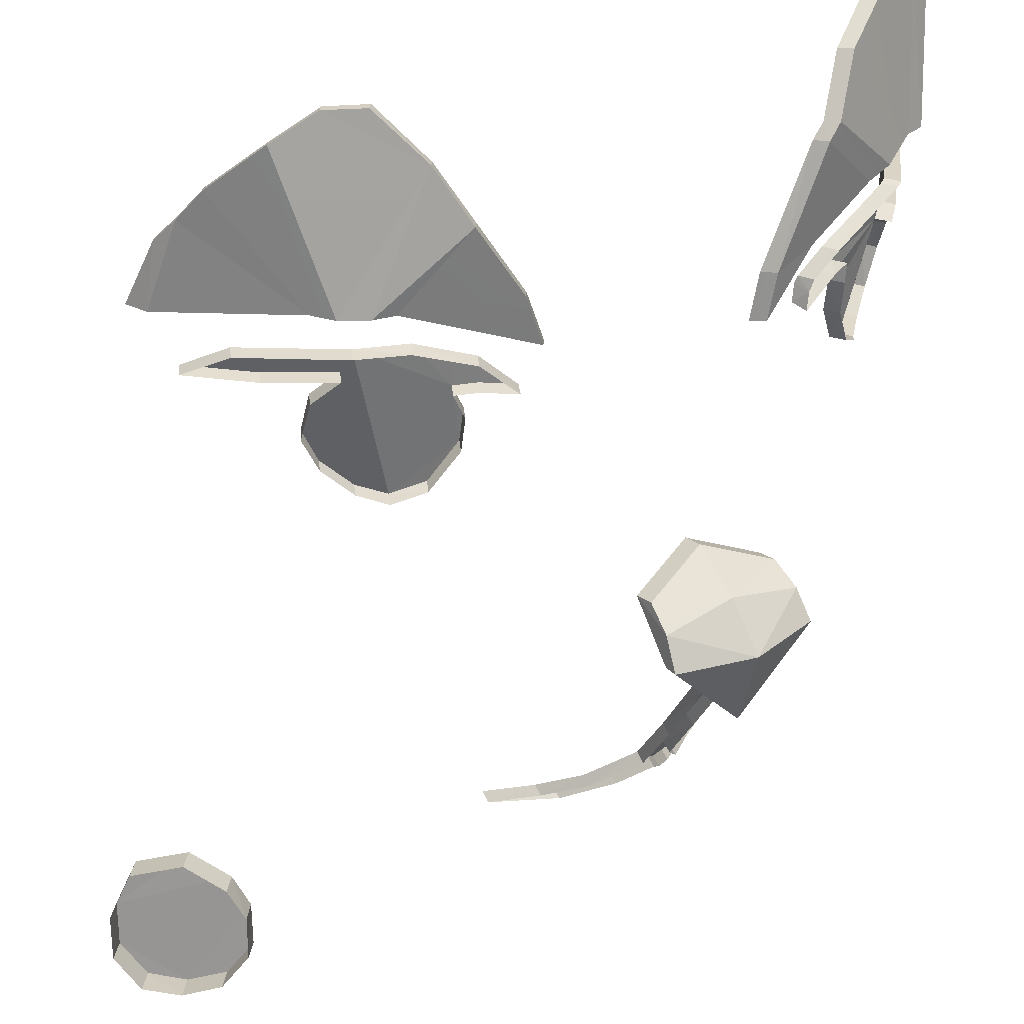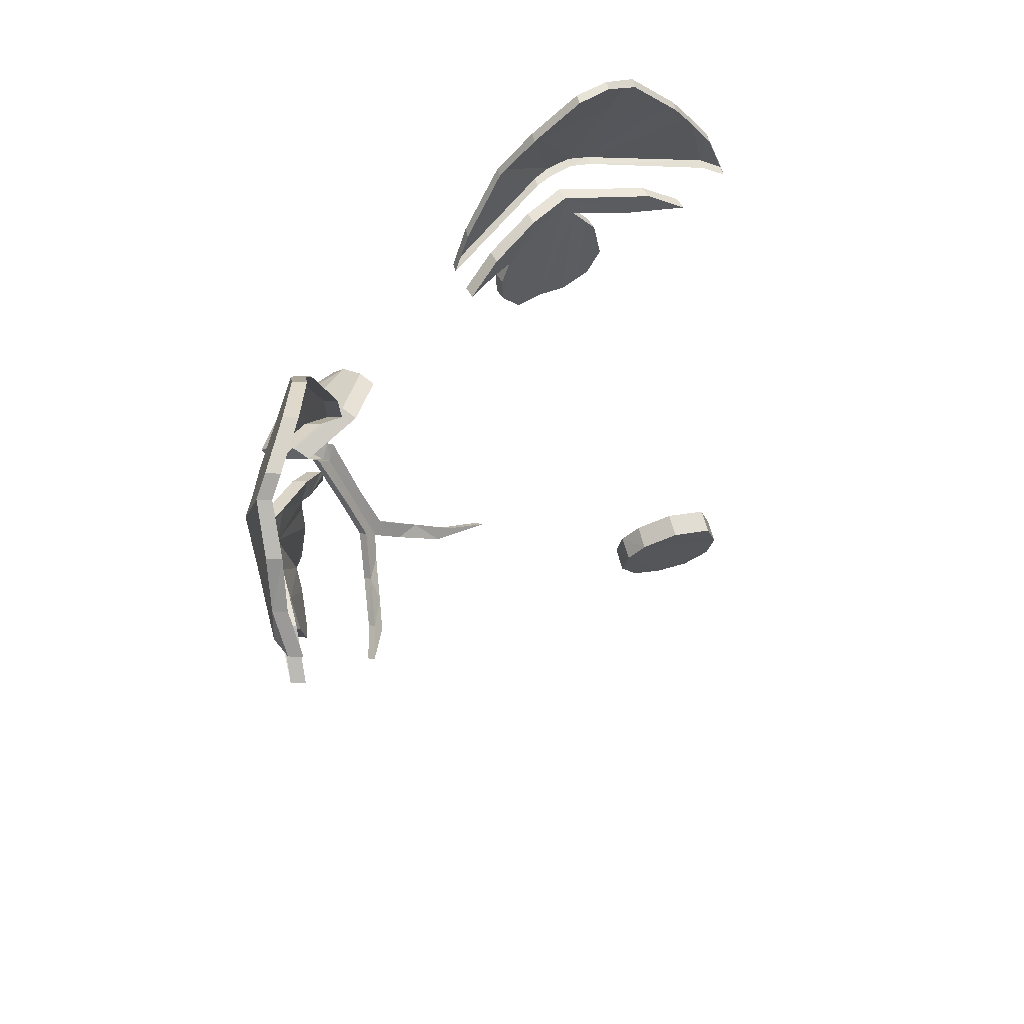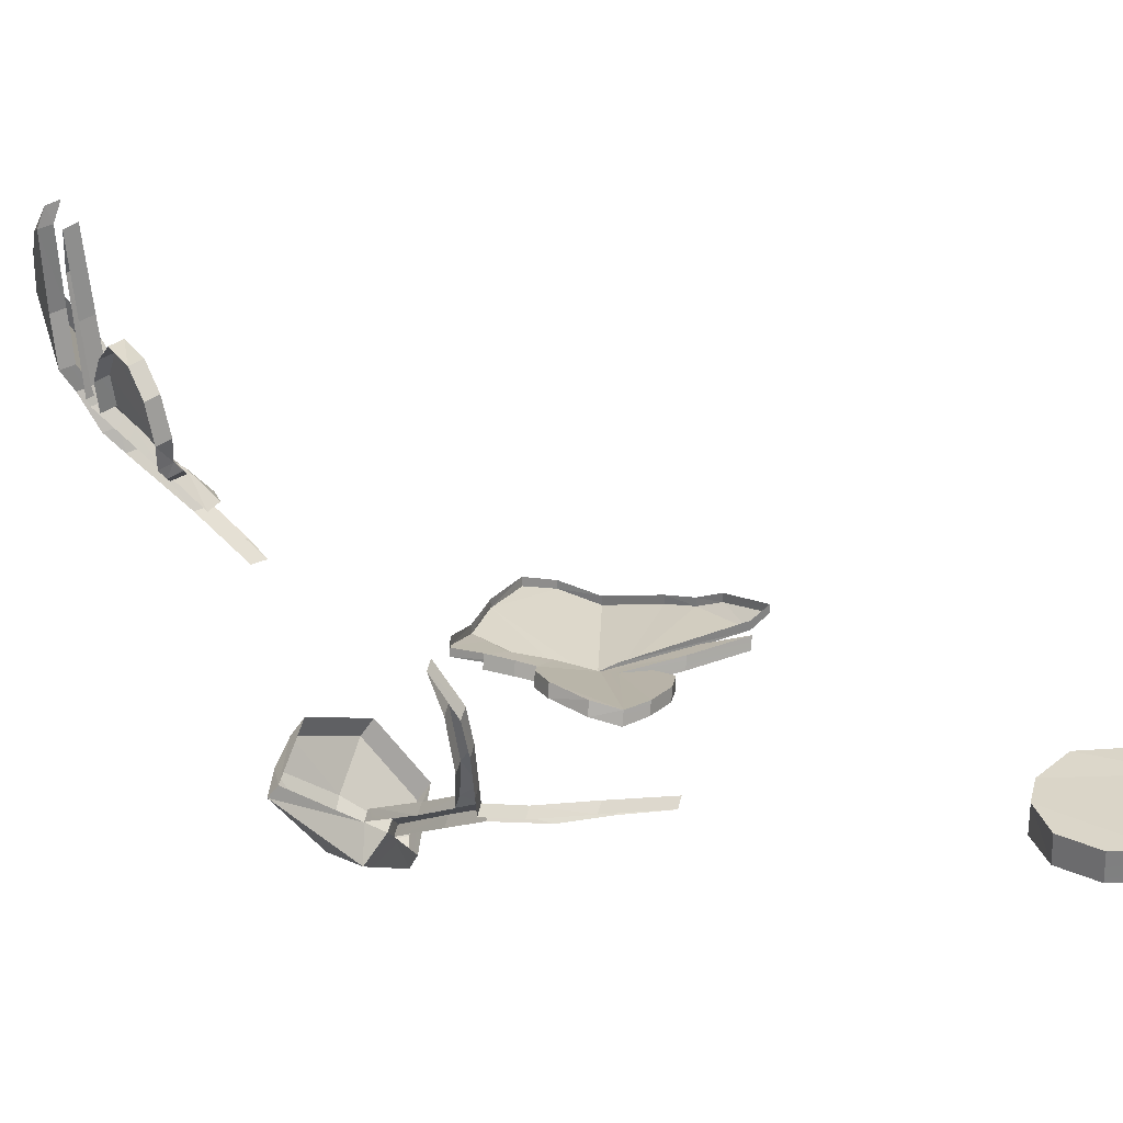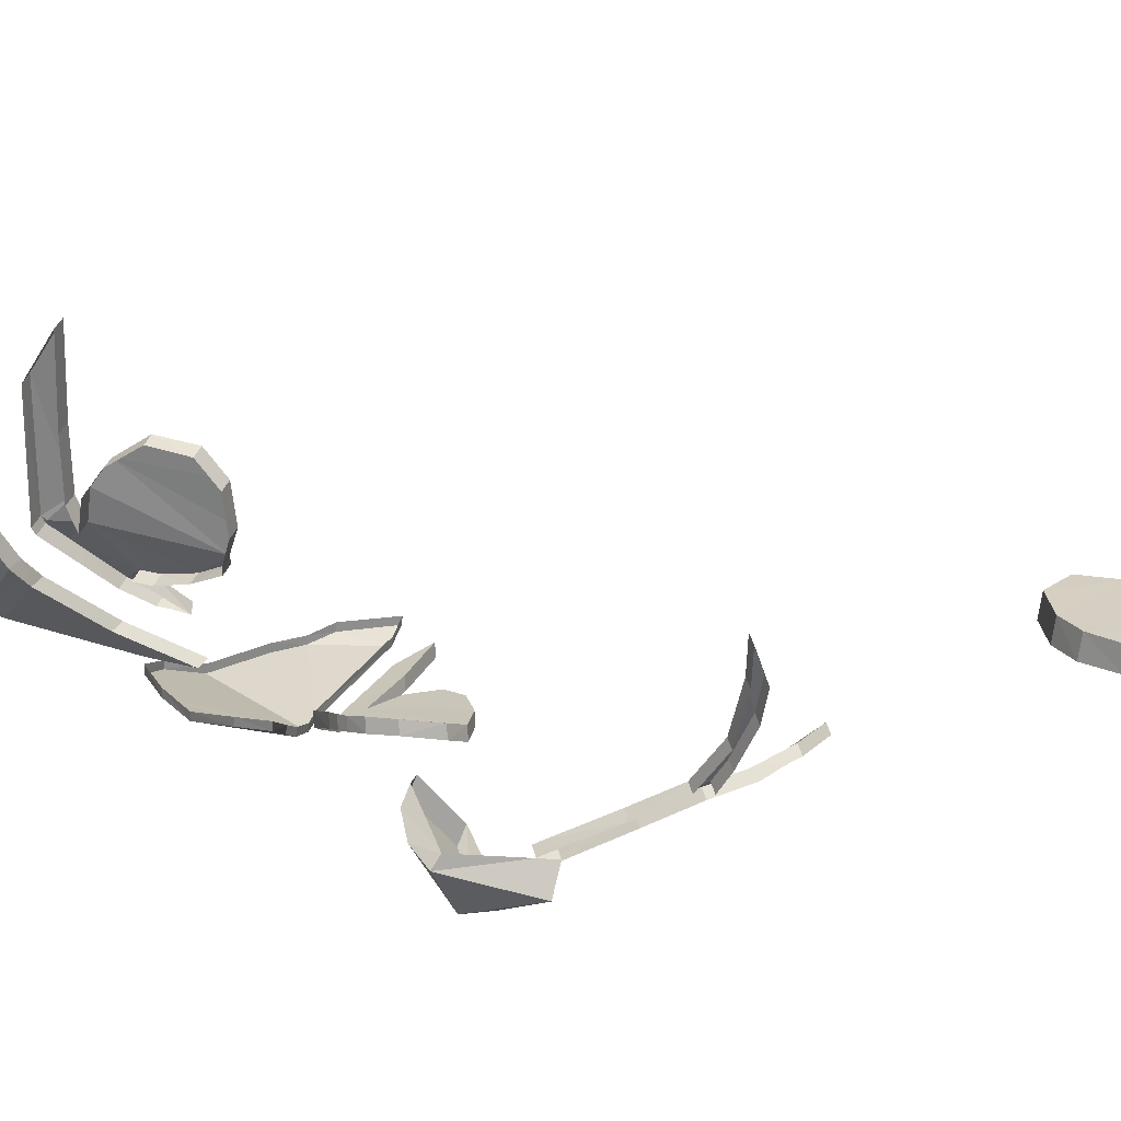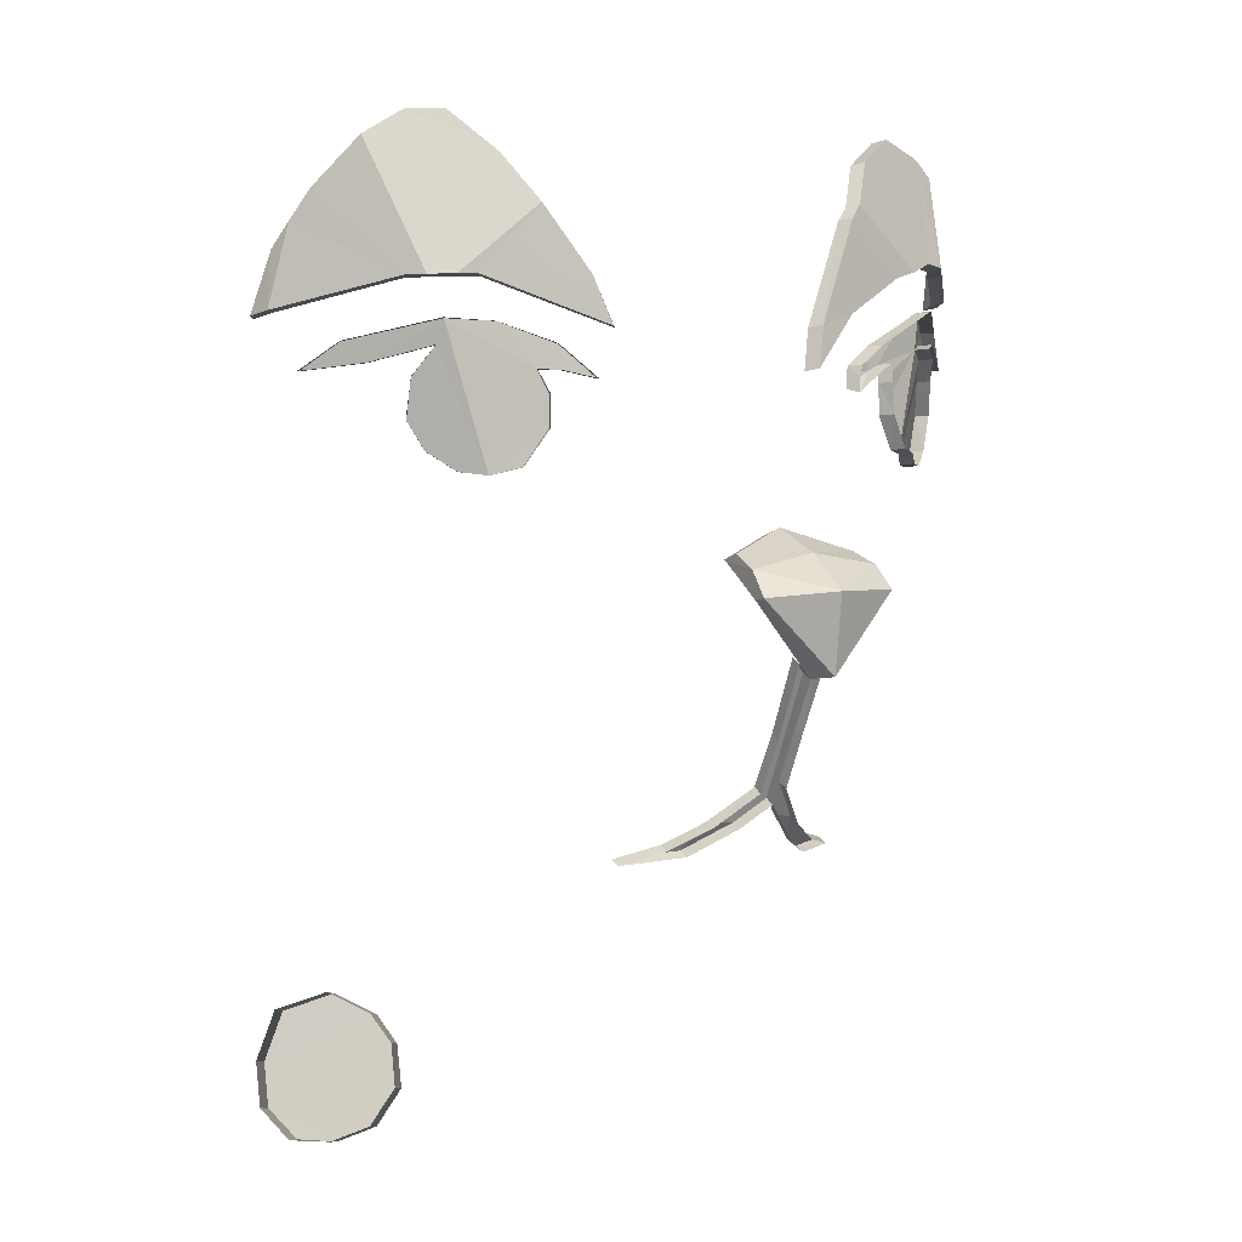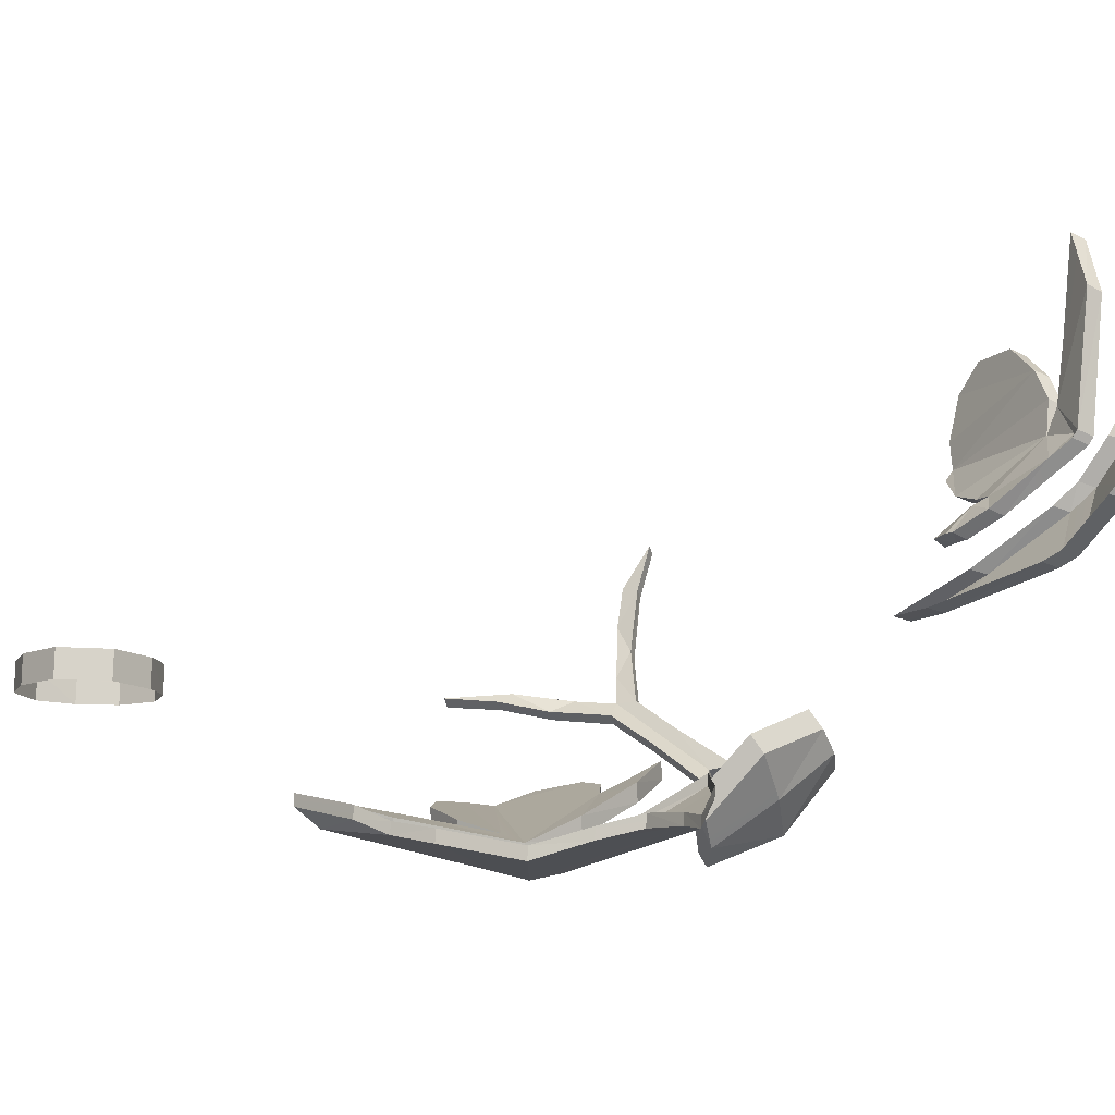
<metadata>
{"format":"obj","ext":"obj","renderer":"f3d","projection":"perspective","resolution":1024,"background":"white","views":[{"elev":-59.4,"azim":174.4,"up":"+Z"},{"elev":60.3,"azim":-21.5,"up":"+Y"},{"elev":20.0,"azim":-23.0,"up":"+Z"},{"elev":17.4,"azim":-71.7,"up":"+Z"},{"elev":-2.1,"azim":-178.1,"up":"+Y"},{"elev":-2.5,"azim":154.6,"up":"+Z"}]}
</metadata>
<code>
o Object.004_Object.005
v 0.1933 0.08566 -0.3313
v 0.268 0.06002 -0.3287
v 0.2418 -0.1195 -0.3582
v 0.1839 -0.1206 -0.3638
v 0.1271 -0.0983 -0.3649
v 0.09242 -0.04479 -0.36
v 0.13 0.05667 -0.3426
v 0.09894 0.01654 -0.351
v 0.2851 -0.076 -0.3473
v 0.2927 -0.01134 -0.3371
v -0.06082 1.014 -0.5058
v -0.01135 1.071 -0.526
v 0.00889 1.016 -0.5345
v -0.5216 0.2886 -0.1547
v -0.6863 0.8929 0.0539
v -0.6755 0.865 0.01397
v -0.695 1.05 -0.01429
v -0.6964 1.029 -0.003167
v -0.696 0.9999 0.03476
v -0.6955 0.9486 0.06599
v -0.7068 1.048 0.07357
v -0.7237 1.038 0.1981
v -0.71 1.142 0.1806
v -0.7101 1.089 0.1281
v -0.5385 1.063 -0.203
v -0.5783 0.9988 -0.1648
v -0.6089 1.031 -0.1375
v -0.6102 1.129 -0.1308
v -0.4941 1.042 -0.2478
v -0.5408 1.207 -0.1997
v -0.4884 0.9765 -0.2567
v -0.5737 0.9564 -0.1725
v -0.5738 0.9821 -0.168
v -0.6466 0.8806 -0.09474
v -0.6283 0.9308 -0.1156
v -0.6591 0.875 -0.08049
v -0.6643 0.8628 -0.04491
v -0.626 0.9787 -0.1233
v -0.6249 1.007 -0.1211
v -0.6102 0.9943 -0.1319
v -0.533 0.7 -0.3679
v -0.5887 0.6409 -0.427
v -0.509 0.5517 -0.4533
v -0.5047 0.5383 -0.4466
v -0.4776 0.448 -0.4059
v -0.4752 0.3243 -0.3021
v -0.4981 0.2975 -0.2167
v -0.4572 0.3755 -0.3698
v -0.291 0.2875 -0.371
v -0.3543 0.3198 -0.3845
v -0.6375 1.142 -0.1024
v -0.6864 1.094 -0.05538
v -0.6642 1.164 -0.04937
v -0.7019 1.196 0.1651
v -0.6995 1.138 0.2131
v -0.6943 1.164 0.06155
v -0.6861 1.163 -0.01634
v -0.6911 1.097 -0.04544
v -0.5634 1.304 -0.1288
v -0.6008 1.358 -0.04142
v -0.6524 1.341 0.02781
v -0.6751 1.317 0.04967
v -0.6876 1.264 0.1174
v 0.01091 1.312 -0.4676
v -0.06487 1.249 -0.4702
v -0.1227 1.179 -0.4769
v -0.1913 1.082 -0.4493
v -0.2194 1.014 -0.4376
v -0.0406 1.073 -0.5132
v -0.1429 0.9888 -0.4706
v -0.198 0.943 -0.4472
v -0.1317 0.8706 -0.4726
v -0.1328 0.9185 -0.4749
v -0.1485 0.952 -0.4685
v -0.1148 0.952 -0.4823
v 0.1533 0.9888 -0.5038
v 0.05527 0.9386 -0.5113
v 0.01986 0.9798 -0.5254
v 0.1165 0.9587 -0.5045
v 0.06392 0.8806 -0.4978
v 0.2153 0.9497 -0.4859
v 0.03819 0.8382 -0.4938
v -0.007487 0.8093 -0.4958
v -0.05085 0.8037 -0.5023
v -0.09579 0.8159 -0.4853
v -0.3702 0.69 -0.4818
v -0.4309 0.7312 -0.3983
v -0.4112 0.6309 -0.5506
v -0.4685 0.535 -0.4715
v -0.4449 0.4436 -0.4264
v -0.4717 0.5484 -0.4782
v 0.2542 1.031 -0.4751
v 0.06113 1.071 -0.5257
v 0.2517 1.118 -0.4617
v 0.2827 1.027 -0.4522
v 0.2252 1.155 -0.4779
v 0.1941 1.198 -0.484
v 0.1231 1.269 -0.4999
v 0.06691 1.309 -0.4799
v 0.02896 1.07 -0.5341
v -0.5522 1.228 -0.1877
v -0.2208 0.2663 -0.3673
v -0.3913 0.3187 -0.3718
v -0.3179 0.2785 -0.3615
v -0.4381 0.3532 -0.375
v -0.45 0.3287 -0.3384
v -0.4691 0.293 -0.2708
v -0.4858 0.2785 -0.2165
v -0.4211 0.3689 -0.3903
v -0.6876 1.039 -0.04872
v -0.6648 1.076 -0.07837
v -0.1288 0.8739 -0.4503
v -0.723 1.199 0.158
v -0.7098 1.269 0.1114
v 0.1955 1.201 -0.4996
v -0.4779 0.5361 -0.4483
v -0.463 0.5573 -0.4669
v 0.2638 0.05333 -0.2853
v 0.2885 -0.01803 -0.2937
v -0.6643 1.092 -0.04714
v -0.6545 0.8639 0.02219
v -0.6891 1.089 0.1364
v -0.7027 1.037 0.2064
v -0.5004 0.5606 -0.4409
v 0.09585 0.009846 -0.3076
v 0.08824 -0.05148 -0.3177
v -0.4473 0.3845 -0.3584
v -0.4678 0.4569 -0.3934
v -0.5106 0.981 -0.2627
v -0.5163 1.046 -0.2539
v 0.2376 -0.1251 -0.3148
v -0.6689 1.096 -0.03719
v -0.004583 0.8115 -0.4735
v 0.0411 0.8405 -0.4715
v -0.6749 0.9988 0.04186
v -0.6744 0.9486 0.0731
v 0.01066 1.018 -0.5111
v 0.1194 0.9609 -0.4822
v 0.02274 0.9821 -0.5019
v -0.7206 1.142 0.206
v -0.7311 1.146 0.1746
v -0.06346 1.251 -0.4847
v -0.4294 0.3622 -0.3625
v -0.4413 0.3376 -0.3271
v -0.4598 0.5439 -0.4602
v 0.2556 1.033 -0.4906
v 0.06253 1.072 -0.5402
v -0.6655 1.038 -0.04047
v -0.6753 1.028 0.005055
v -0.5504 0.7067 -0.3928
v -0.4906 0.6989 -0.482
v -0.5787 0.6866 -0.4246
v -0.5733 1.233 -0.1937
v -0.6324 1.133 -0.138
v -0.6597 1.146 -0.1095
v 0.05815 0.9408 -0.4878
v -0.4069 0.6732 -0.5428
v -0.5276 0.6442 -0.5306
v -0.6864 1.168 -0.05538
v -0.5845 1.309 -0.1348
v -0.4362 0.4525 -0.414
v -0.496 0.5461 -0.4341
v -0.6049 0.9776 -0.1151
v -0.6039 1.005 -0.1129
v 0.06571 0.8828 -0.4754
v -0.623 1.362 -0.04744
v -0.6734 1.346 0.02182
v -0.3864 0.6966 -0.5067
v -0.4472 0.7379 -0.4231
v -0.5607 1.068 -0.209
v -0.09402 0.8193 -0.4619
v -0.4605 0.302 -0.2583
v -0.7164 1.168 0.05443
v -0.6962 1.321 0.04367
v -0.7082 1.167 -0.02347
v 0.1562 0.991 -0.4814
v 0.2171 0.952 -0.4635
v -0.1456 0.9542 -0.4462
v -0.5868 1.031 -0.1292
v -0.4894 0.3064 -0.2054
v -0.5129 0.2975 -0.1434
v -0.218 1.016 -0.452
v -0.05905 1.018 -0.4824
v 0.2841 1.029 -0.4667
v -0.6006 0.6509 -0.4462
v -0.5192 0.5294 -0.5015
v -0.6729 1.049 -0.006048
v -0.476 0.2875 -0.204
v -0.2823 0.2964 -0.3596
v -0.6699 1.087 -0.04167
v -0.4124 0.3778 -0.3778
v -0.6381 0.875 -0.07227
v 0.1258 0.04998 -0.2992
v 0.1797 -0.1273 -0.3204
v -0.1412 0.991 -0.4472
v -0.1951 0.9453 -0.4248
v -0.6846 1.047 0.08182
v -0.3081 0.2875 -0.349
v -0.2121 0.2752 -0.3549
v 0.2531 1.12 -0.4773
v -0.0392 1.076 -0.5277
v -0.009928 1.073 -0.5416
v -0.5619 1.211 -0.2068
v -0.3826 0.3276 -0.3594
v -0.1899 1.085 -0.4638
v -0.113 0.9542 -0.46
v -0.1299 0.9207 -0.4514
v -0.6062 0.9297 -0.1084
v -0.6422 0.8617 -0.03667
v -0.5538 0.9631 -0.1632
v -0.6245 0.8795 -0.0865
v -0.588 0.9943 -0.1237
v -0.5539 0.9888 -0.1576
v -0.5573 0.9988 -0.1565
v -0.4654 0.3332 -0.2908
v -0.3445 0.3287 -0.3731
v 0.1229 -0.105 -0.3226
v 0.1891 0.07897 -0.2879
v 0.2809 -0.08269 -0.3039
v 0.1245 1.271 -0.5155
v 0.06831 1.31 -0.4943
v 0.03036 1.072 -0.5486
v 0.01234 1.313 -0.4832
v -0.04797 0.8059 -0.4788
v -0.1213 1.181 -0.4914
v -0.422 0.6331 -0.5687
v -0.4877 0.5272 -0.4607
v 0.2266 1.156 -0.4923
v -0.6653 0.8918 0.06213
v -0.6426 1.075 -0.07013
f 73 112 72
f 113 63 114
f 115 98 97
f 116 91 117
f 118 10 119
f 111 120 52
f 15 121 16
f 22 122 123
f 124 44 43
f 6 125 126
f 127 45 128
f 29 129 130
f 4 131 3
f 52 132 58
f 82 133 134
f 135 121 136
f 137 138 139
f 23 140 141
f 20 135 136
f 64 142 65
f 143 106 144
f 91 145 117
f 146 93 147
f 25 129 31
f 18 148 149
f 150 151 152
f 153 154 155
f 80 156 77
f 157 158 151
f 159 160 155
f 161 89 90
f 162 45 44
f 39 163 164
f 143 103 105
f 80 134 165
f 17 148 110
f 35 163 38
f 127 46 48
f 61 166 167
f 168 151 169
f 28 170 25
f 77 139 78
f 72 171 85
f 138 81 79
f 108 172 107
f 173 174 175
f 24 132 122
f 176 81 177
f 140 54 113
f 71 178 74
f 137 11 13
f 26 179 27
f 14 180 181
f 182 69 68
f 41 169 150
f 133 139 156
f 167 159 175
f 183 70 11
f 184 92 146
f 43 185 186
f 21 187 17
f 167 62 61
f 188 14 181
f 102 189 49
f 190 148 187
f 50 191 109
f 192 34 36
f 193 119 194
f 71 195 196
f 62 114 63
f 197 123 122
f 122 187 197
f 102 198 199
f 200 96 94
f 12 201 202
f 203 170 154
f 204 104 103
f 160 60 59
f 130 129 170
f 66 205 67
f 192 135 149
f 57 159 53
f 73 206 207
f 163 208 148
f 209 16 121
f 210 33 32
f 211 192 208
f 210 212 213
f 214 213 212
f 42 41 150
f 150 152 42
f 152 185 42
f 144 215 127
f 143 144 127
f 127 128 143
f 116 143 128
f 162 116 128
f 143 116 161
f 143 161 191
f 204 143 191
f 216 204 191
f 118 1 2
f 5 126 217
f 218 118 119
f 119 219 194
f 219 131 194
f 193 8 7
f 191 90 109
f 217 126 125
f 125 194 217
f 131 9 3
f 215 47 46
f 141 56 23
f 190 132 120
f 220 142 221
f 100 202 222
f 158 152 151
f 94 184 200
f 153 155 160
f 214 33 213
f 113 114 173
f 174 167 175
f 99 223 64
f 182 67 205
f 83 224 133
f 192 148 208
f 65 225 66
f 112 207 206
f 224 112 206
f 137 224 206
f 183 137 206
f 206 195 183
f 139 79 78
f 130 30 29
f 32 212 210
f 74 206 75
f 100 147 93
f 133 156 134
f 156 165 134
f 211 35 34
f 37 192 36
f 51 154 28
f 107 144 106
f 22 197 21
f 98 221 99
f 169 86 168
f 88 226 157
f 86 88 157
f 155 53 159
f 91 227 186
f 117 145 116
f 119 9 219
f 186 158 226
f 86 157 168
f 115 228 147
f 220 115 147
f 147 222 220
f 226 91 186
f 142 223 221
f 85 224 84
f 59 153 160
f 202 225 142
f 225 202 201
f 201 205 225
f 201 182 205
f 19 149 135
f 116 43 227
f 142 222 202
f 173 57 56
f 49 216 50
f 200 146 228
f 200 184 146
f 228 146 147
f 176 177 138
f 178 196 195
f 206 178 195
f 224 137 139
f 224 171 112
f 76 137 13
f 173 141 113
f 141 140 113
f 5 194 4
f 193 194 125
f 1 193 7
f 101 203 153
f 189 199 198
f 189 198 216
f 15 136 229
f 172 188 180
f 172 180 215
f 27 230 111
f 164 230 179
f 188 181 180
f 198 204 216
f 116 145 161
f 144 172 215
f 162 124 116
f 186 227 43
f 186 185 158
f 203 130 170
f 179 214 212
f 164 179 212
f 164 163 148
f 120 230 190
f 132 190 187
f 97 228 115
f 122 132 187
f 164 40 39
f 121 229 136
f 73 207 112
f 113 54 63
f 115 220 98
f 116 227 91
f 118 2 10
f 111 230 120
f 15 229 121
f 22 24 122
f 124 162 44
f 6 8 125
f 127 48 45
f 29 31 129
f 4 194 131
f 52 120 132
f 82 83 133
f 135 209 121
f 137 176 138
f 23 55 140
f 20 19 135
f 64 223 142
f 143 105 106
f 91 89 145
f 146 92 93
f 25 170 129
f 18 110 148
f 150 169 151
f 153 203 154
f 80 165 156
f 157 226 158
f 159 166 160
f 161 145 89
f 162 128 45
f 39 38 163
f 143 204 103
f 80 82 134
f 17 187 148
f 35 208 163
f 127 215 46
f 61 60 166
f 168 157 151
f 28 154 170
f 77 156 139
f 72 112 171
f 138 177 81
f 108 188 172
f 173 114 174
f 24 58 132
f 176 76 81
f 140 55 54
f 71 196 178
f 137 183 11
f 26 214 179
f 14 47 180
f 182 201 69
f 41 87 169
f 133 224 139
f 167 166 159
f 183 195 70
f 184 95 92
f 43 42 185
f 21 197 187
f 167 174 62
f 188 108 14
f 102 199 189
f 190 230 148
f 50 216 191
f 192 211 34
f 193 218 119
f 71 70 195
f 62 174 114
f 102 104 198
f 200 228 96
f 12 69 201
f 204 198 104
f 160 166 60
f 66 225 205
f 192 209 135
f 57 175 159
f 73 75 206
f 209 37 16
f 210 213 33
f 118 218 1
f 5 6 126
f 193 125 8
f 191 161 90
f 131 219 9
f 215 180 47
f 141 173 56
f 220 222 142
f 100 12 202
f 158 185 152
f 94 95 184
f 214 26 33
f 99 221 223
f 182 68 67
f 83 84 224
f 192 149 148
f 65 142 225
f 139 138 79
f 130 203 30
f 32 40 212
f 74 178 206
f 100 222 147
f 211 208 35
f 37 209 192
f 51 155 154
f 107 172 144
f 22 123 197
f 98 220 221
f 169 87 86
f 155 51 53
f 119 10 9
f 226 88 91
f 85 171 224
f 59 101 153
f 19 18 149
f 116 124 43
f 173 175 57
f 49 189 216
f 76 176 137
f 5 217 194
f 1 218 193
f 101 30 203
f 15 20 136
f 27 179 230
f 164 148 230
f 97 96 228
f 164 212 40

</code>
